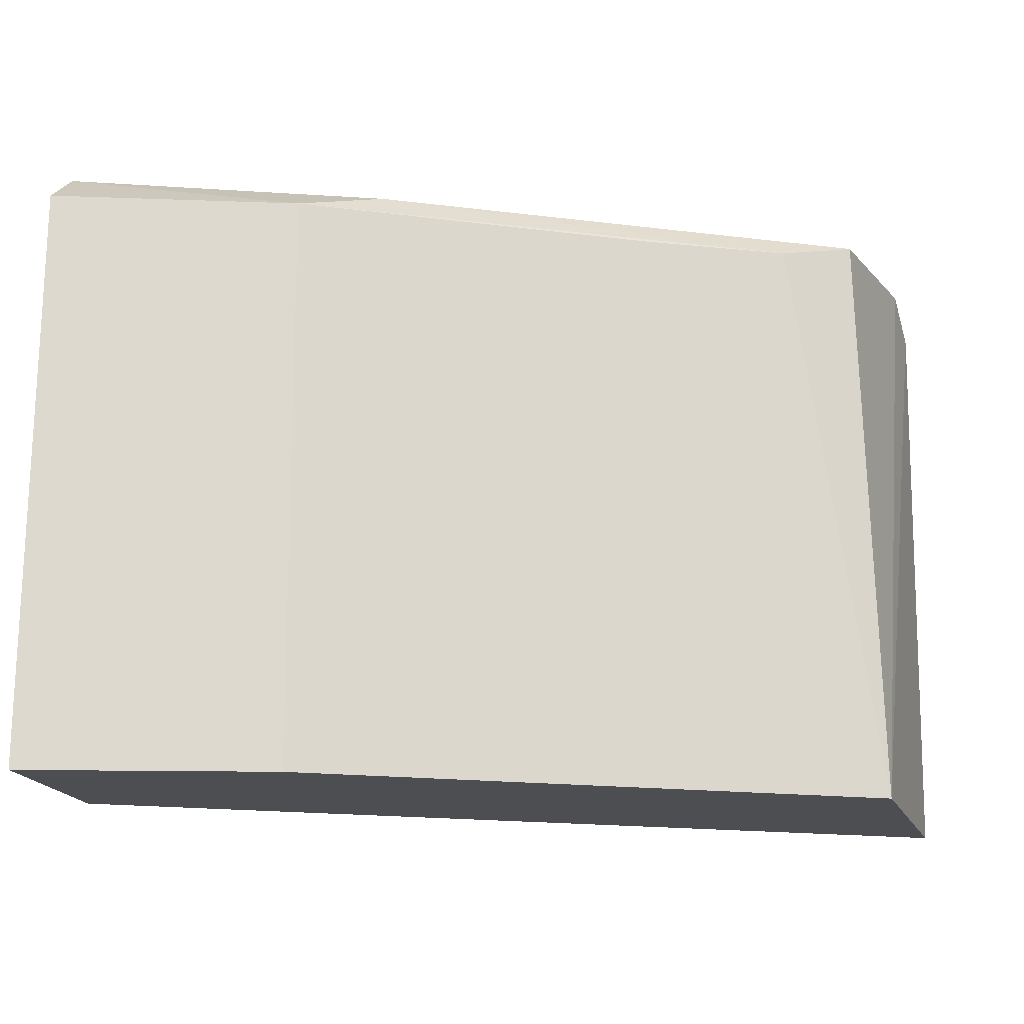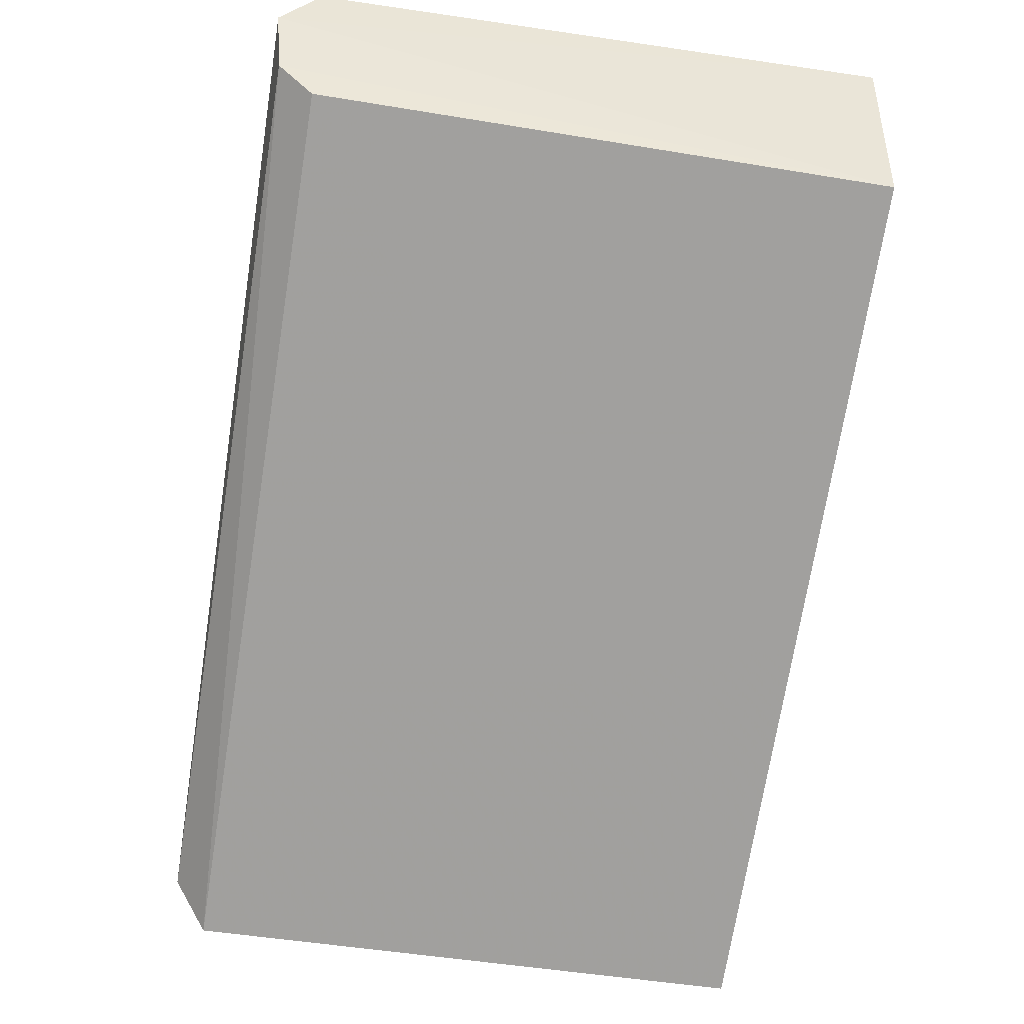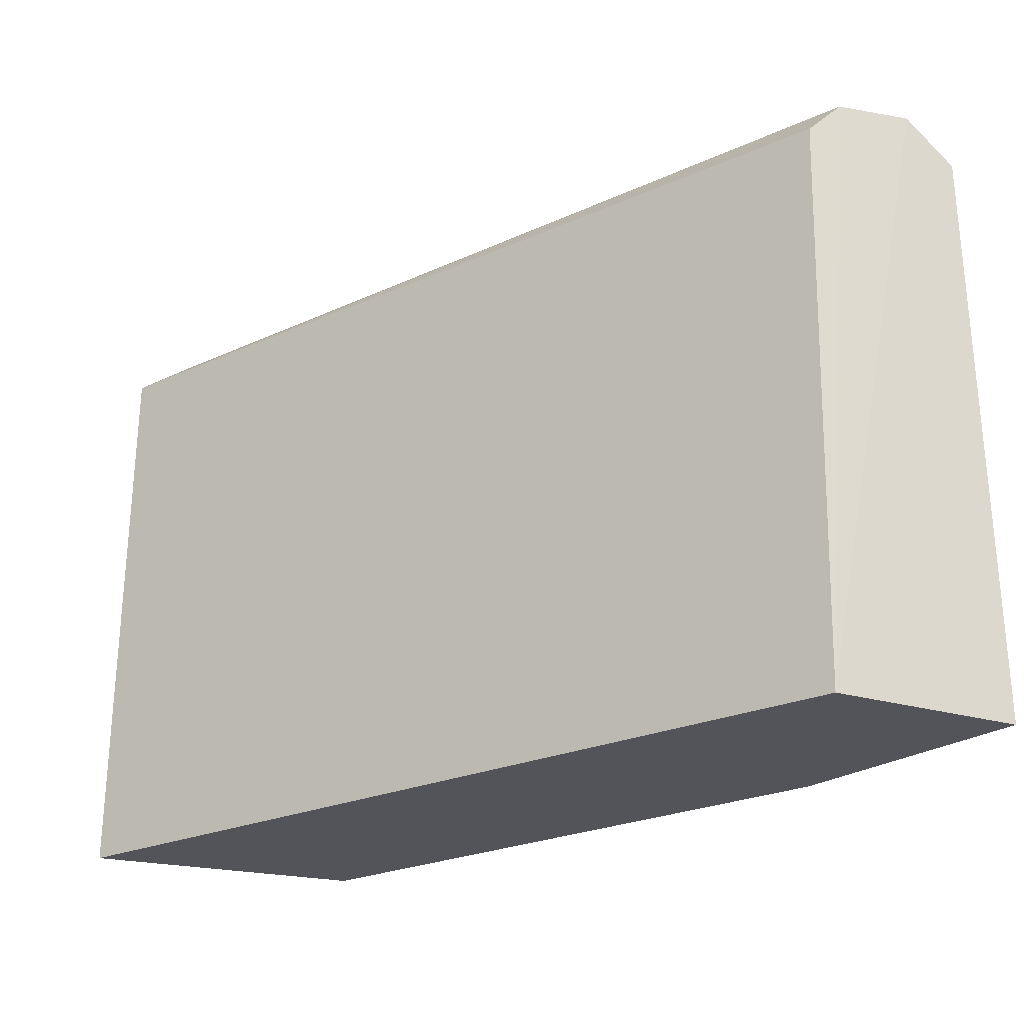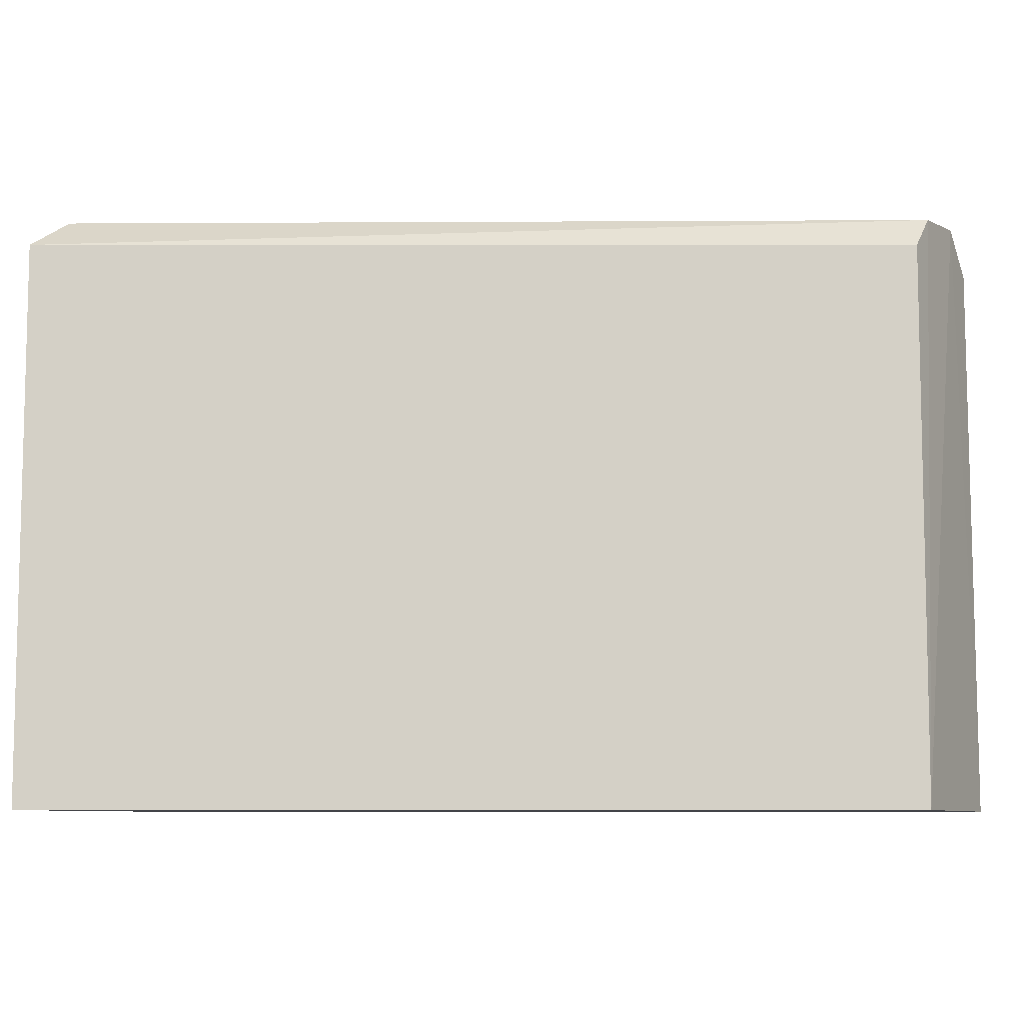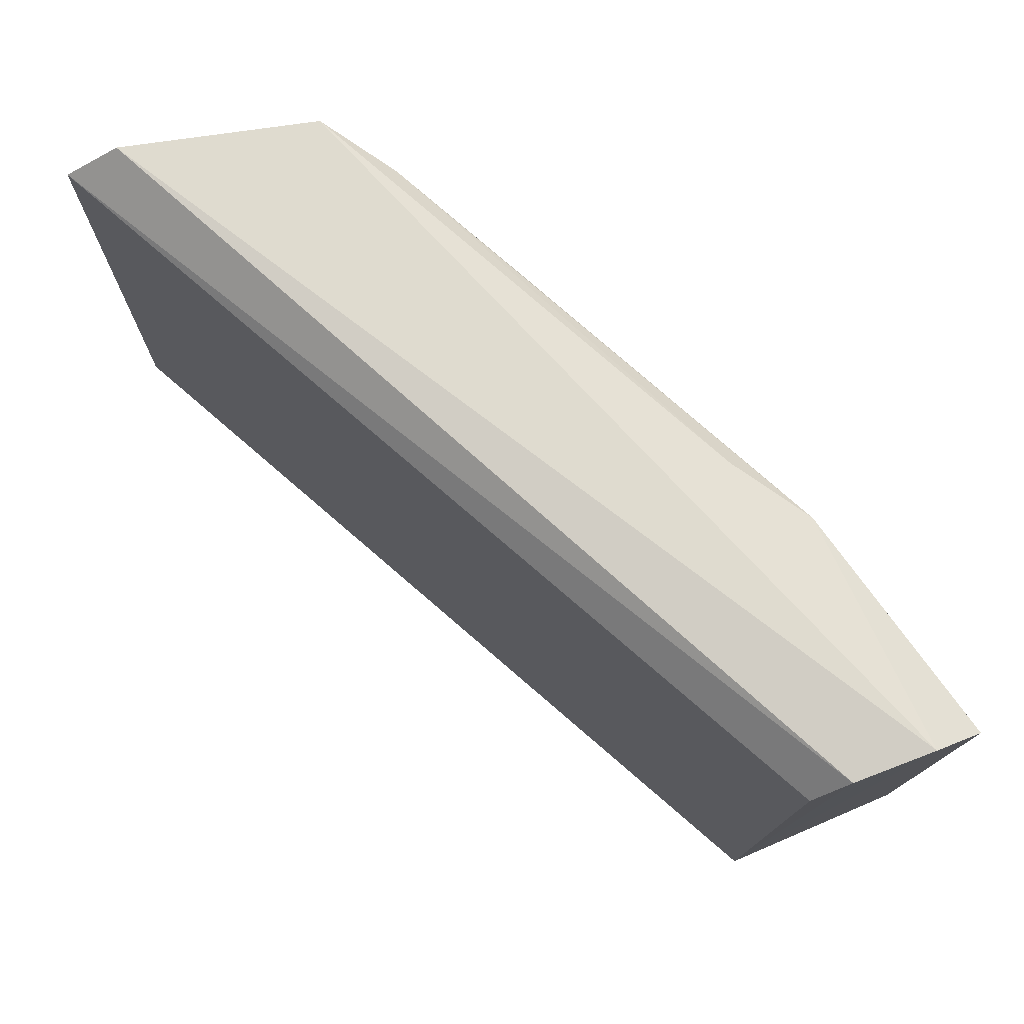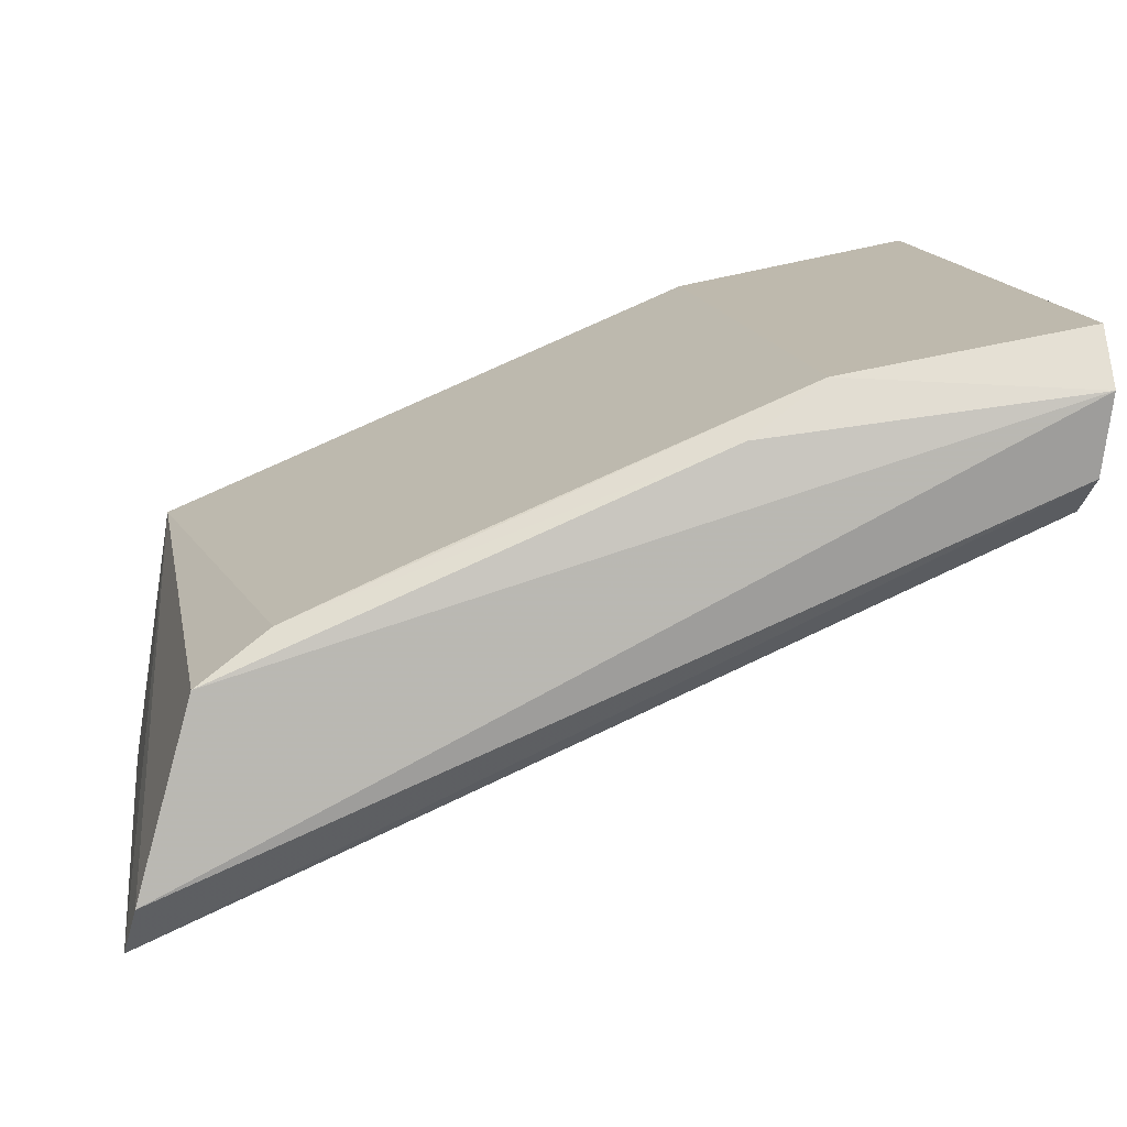
<metadata>
{"format":"obj","ext":"obj","renderer":"f3d","projection":"perspective","resolution":1024,"background":"white","views":[{"elev":-16.8,"azim":8.1,"up":"+Y"},{"elev":-48.5,"azim":-99.9,"up":"+Z"},{"elev":-23.8,"azim":-119.9,"up":"+Y"},{"elev":-8.3,"azim":-156.9,"up":"+Y"},{"elev":76.4,"azim":-116.1,"up":"+Y"},{"elev":13.4,"azim":170.4,"up":"+Z"}]}
</metadata>
<code>
v 0.01887 0.08699 0.07175
v 0.03429 0.07122 0.06571
v 0.03389 0.08763 0.06503
v 0.03568 0.08707 0.05849
v 0.01253 0.07122 0.06797
v 0.03536 0.08803 0.05994
v 0.03197 0.08705 0.0663
v 0.01225 0.07122 0.07329
v 0.01258 0.08707 0.06832
v 0.03546 0.07122 0.05821
v 0.01226 0.08825 0.07145
v 0.02815 0.08695 0.06793
v 0.02095 0.08761 0.0704
v 0.01899 0.07122 0.07204
v 0.01246 0.08803 0.0693
v 0.0122 0.08714 0.07288
f 6 3 2
f 6 2 4
f 7 2 3
f 8 5 2
f 10 4 2
f 10 2 5
f 10 9 4
f 10 5 9
f 11 3 6
f 11 5 8
f 12 7 1
f 12 2 7
f 13 7 3
f 13 1 7
f 13 11 1
f 13 3 11
f 14 8 2
f 14 1 8
f 14 12 1
f 14 2 12
f 15 6 4
f 15 4 9
f 15 11 6
f 15 9 5
f 15 5 11
f 16 11 8
f 16 8 1
f 16 1 11

</code>
